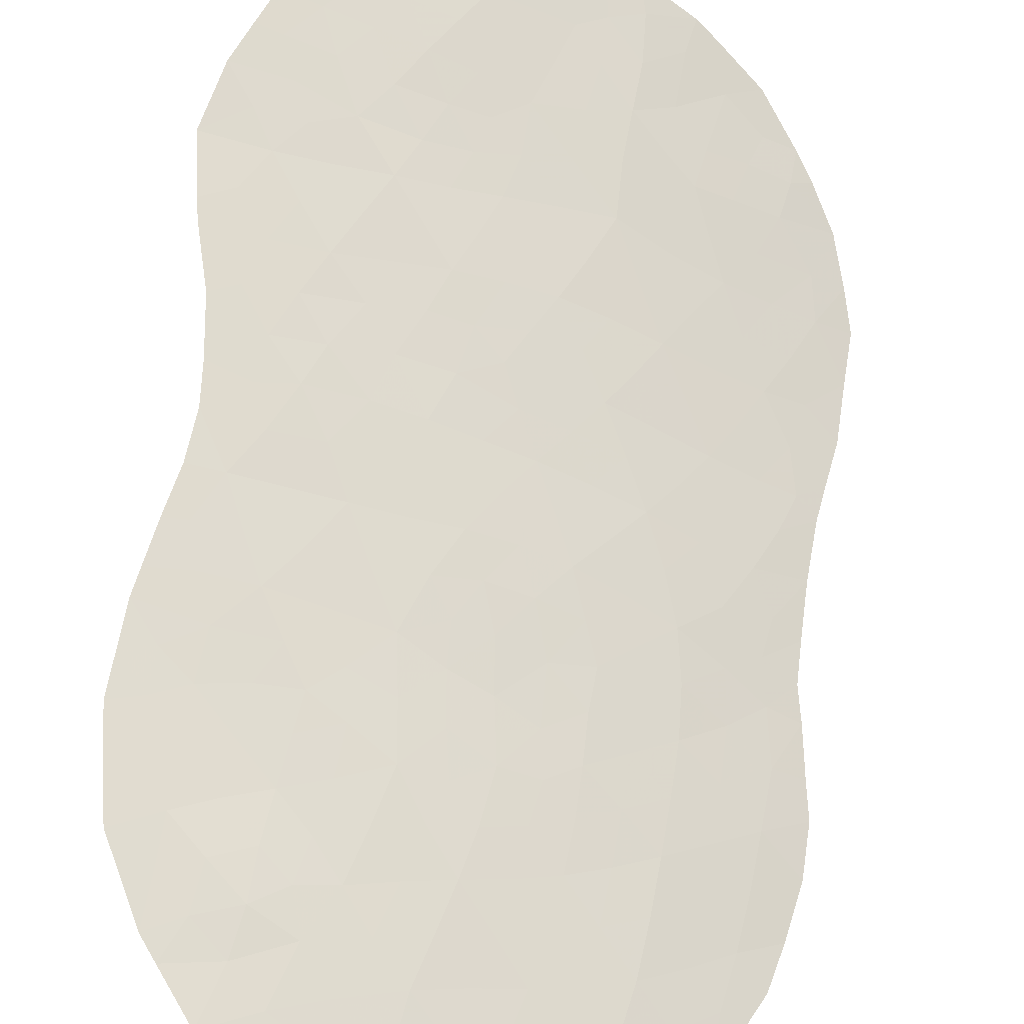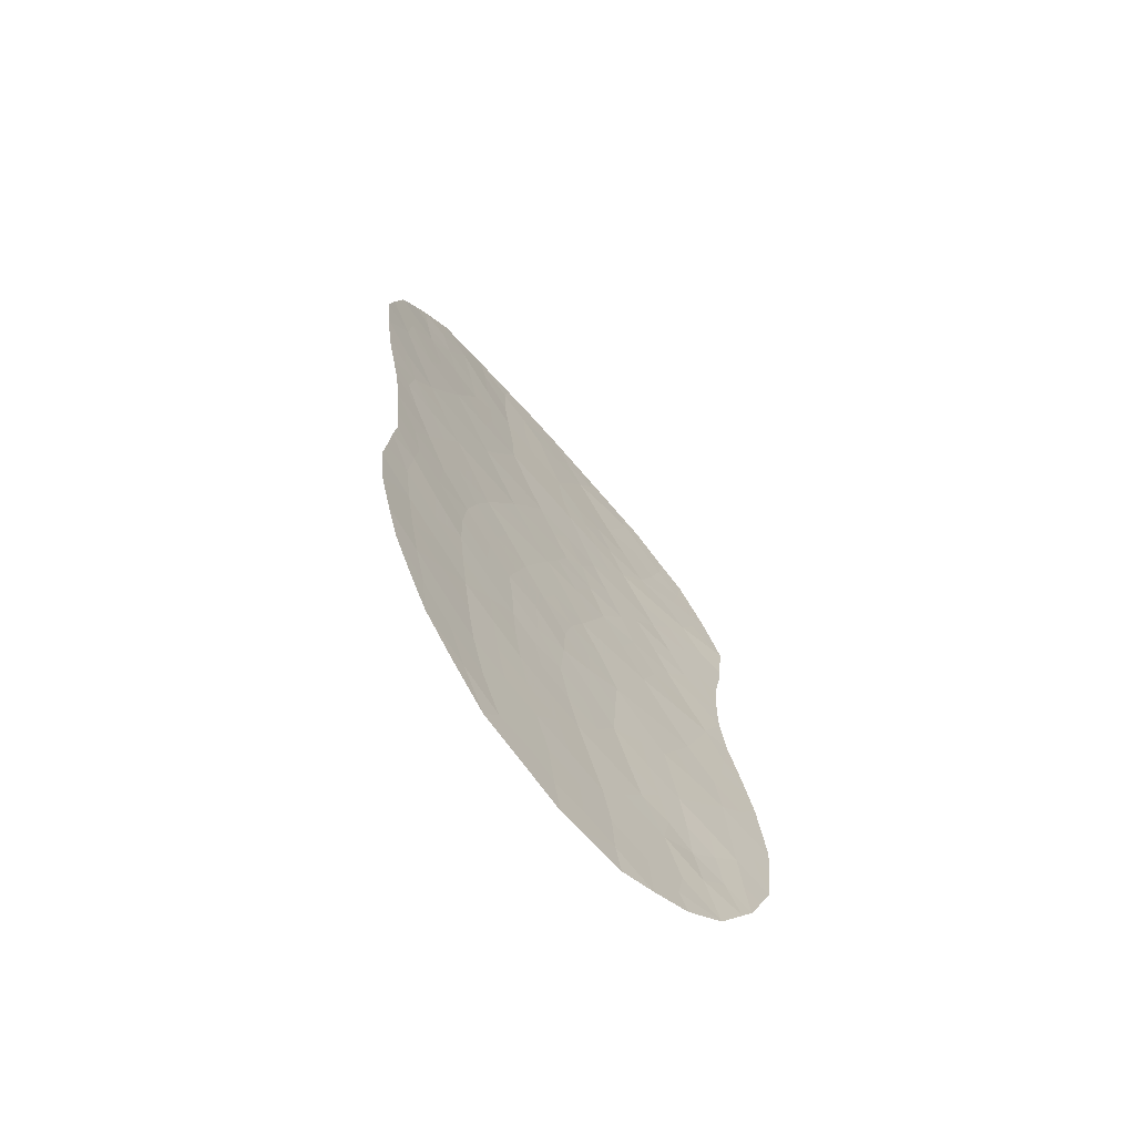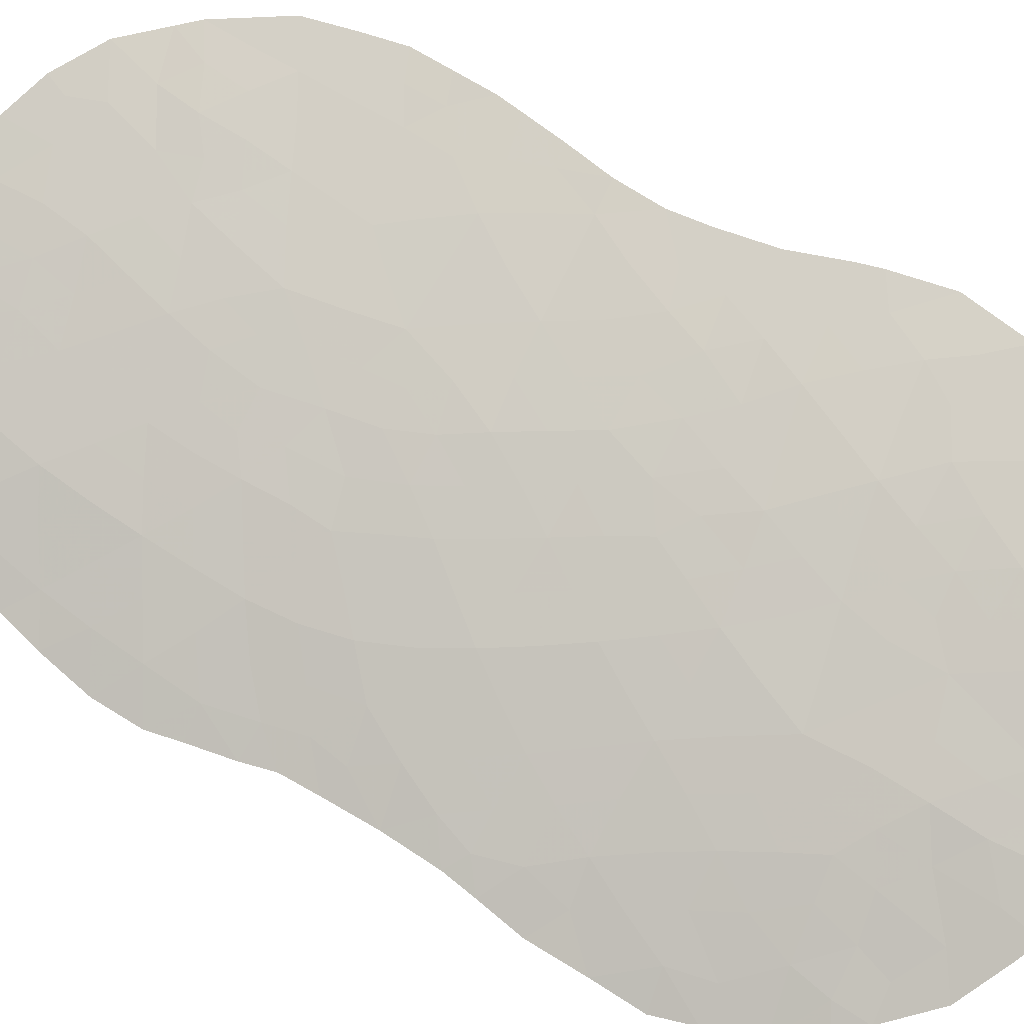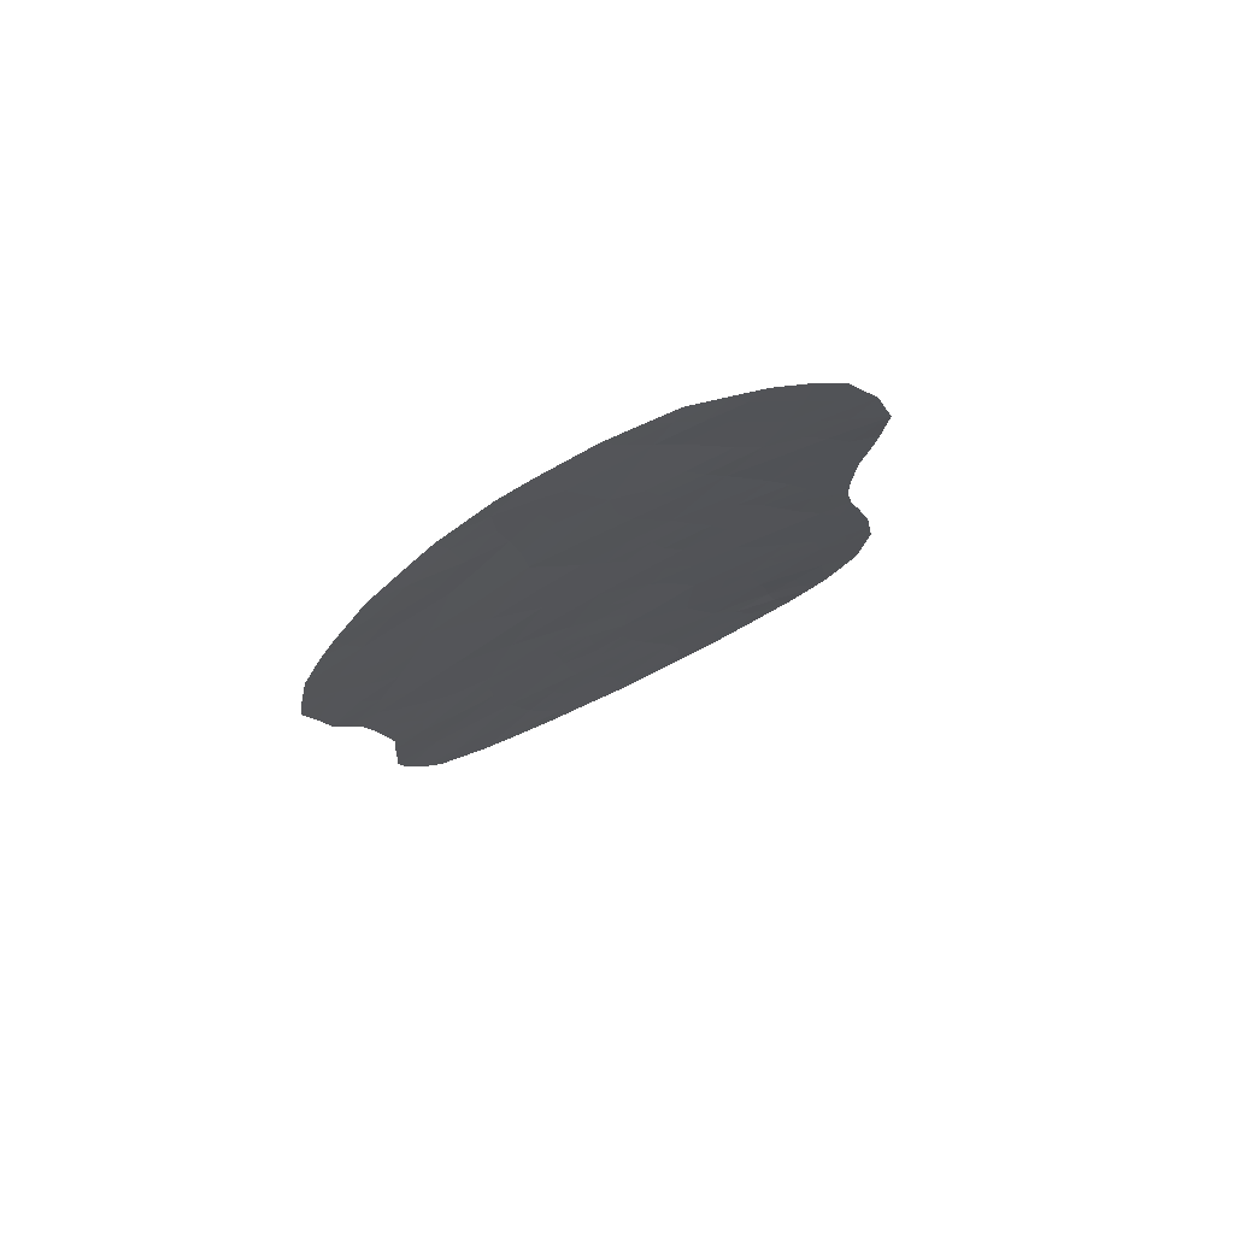
<metadata>
{"format":"obj","ext":"obj","renderer":"f3d","projection":"perspective","resolution":1024,"background":"white","views":[{"elev":66.9,"azim":1.4,"up":"+Z"},{"elev":-71.4,"azim":158.6,"up":"+Y"},{"elev":57.0,"azim":113.9,"up":"+Z"},{"elev":75.6,"azim":179.9,"up":"+Y"}]}
</metadata>
<code>
v 12.39 -12.05 57.1
v 18.1 -21.64 54.52
v 10.97 -16.39 57.73
v 19.26 -6.637 53.44
v 14.18 -24.51 56.7
v 13.1 -23 57.13
v 14.41 -11.86 56.21
v 13.53 -13.69 56.64
v 17.08 -13.67 54.86
v 16.79 -20.35 55.23
v 13.38 -10.29 56.64
v 12.39 -19.89 57.29
v 11.35 -10.31 57.43
v 13.84 -20.9 56.73
v 15.34 -13.38 55.78
v 18.29 -24.53 54.5
v 12.03 -21.59 57.5
v 19.21 -10.62 53.55
v 20.96 -10.8 52.44
v 18.36 -17.54 54.24
v 19.82 -20.84 53.44
v 19.94 -18.57 53.25
v 16.51 -22.26 55.43
v 17.51 -7.677 54.55
v 17.24 -9.974 54.7
v 19.95 -12.56 53.12
v 11.62 -18.26 57.55
v 18.09 -12.21 54.24
v 14.78 -16.63 56.17
v 20.53 -14.43 52.79
v 14.86 -22.63 56.31
v 13.88 -26.49 56.9
v 15.93 -15.08 55.51
v 18.67 -8.834 53.87
v 15.68 -8.119 55.48
v 12.04 -7.255 57.13
v 18.4 -19.56 54.28
v 19.72 -16.06 53.35
v 12.89 -16.55 56.98
v 15.31 -18.4 55.94
v 13.86 -7.621 56.38
v 17.01 -18.58 55.05
v 16.57 -16.88 55.25
v 16.44 -6.227 55.07
v 14.11 -14.78 56.42
v 13.22 -5.926 56.61
v 17.82 -15.54 54.5
v 18.93 -14.14 53.76
v 10.45 -22.19 58.15
v 15.23 -10.15 55.72
v 13.75 -18.66 56.67
v 15.33 -19.45 55.94
v 16.24 -11.86 55.27
v 10.7 -20.07 57.94
v 16.91 -25.97 55.34
v 14.24 -8.597 56.19
v 15.99 -24.21 55.77
v 17.71 -23.8 54.84
v 14.89 -6.079 55.87
v 12.07 -25.12 57.66
v 10.48 -15.31 57.87
v 19.1 -5.54 53.55
v 19.97 -6.25 53
v 21.34 -8.809 52.13
v 21.54 -9.896 52.03
v 21.65 -10.78 51.95
v 19.9 -23.59 53.43
v 10.47 -24.59 58.24
v 15.27 -27.28 56.23
v 16.17 -26.97 55.75
v 18.71 -5.256 53.8
v 20.63 -7.305 52.59
v 15.84 -4.52 55.38
v 20.91 -14.81 52.55
v 9.471 -21.48 58.48
v 9.408 -20.54 58.45
v 11.07 -25.54 58.08
v 9.569 -22.59 58.49
v 10.19 -24.14 58.32
v 21.09 -14.09 52.42
v 21.5 -11.89 52.09
v 10.3 -16.35 57.98
v 17.63 -4.779 54.43
v 20.57 -18.72 52.84
v 20.54 -21.53 52.97
v 20.68 -20.46 52.85
v 20.21 -22.68 53.2
v 9.794 -18.24 58.22
v 10.02 -17.36 58.11
v 10.45 -13.21 57.82
v 10.24 -11.99 57.87
v 10.19 -11.48 57.87
v 11.97 -26.35 57.75
v 12.81 -5.594 56.78
v 12.88 -26.85 57.36
v 14.8 -27.24 56.46
v 18.92 -25.16 54.13
v 16.98 -4.628 54.78
v 20.5 -18.01 52.87
v 20.71 -16.01 52.69
v 10.1 -10.18 57.84
v 17.26 -26.64 55.17
v 13.71 -27.22 57.01
v 14.38 -4.731 56.11
v 11.29 -7.078 57.41
v 10.52 -8.739 57.71
v 9.657 -18.79 58.29
v 11.92 -12.92 57.3
v 11.53 -15.53 57.5
v 11.31 -14.71 57.56
v 20.29 -8.87 52.84
v 20.89 -9.853 52.46
v 16.15 -20.73 55.58
v 15.4 -20.64 55.96
v 16.09 -19.86 55.57
v 13.9 -11.08 56.43
v 13.44 -11.95 56.64
v 12.89 -11.17 56.87
v 14.02 -12.74 56.4
v 13.02 -12.86 56.84
v 11.71 -23.51 57.76
v 11.49 -24.43 57.86
v 10.88 -23.8 58.07
v 12.89 -21.29 57.14
v 12.23 -20.66 57.38
v 13.05 -20.33 57.04
v 19.84 -9.796 53.14
v 20.12 -10.73 52.97
v 19.12 -20.17 53.85
v 19.23 -19.09 53.73
v 12.36 -23.11 57.46
v 11.84 -22.55 57.65
v 12.61 -22.28 57.29
v 14.53 -23.57 56.5
v 13.59 -23.77 56.94
v 13.98 -22.8 56.72
v 14.74 -7.808 55.94
v 14.38 -6.832 56.13
v 15.26 -7.016 55.69
v 15.76 -10.98 55.48
v 16.17 -10.06 55.25
v 16.72 -11 55
v 11.9 -9.625 57.21
v 10.99 -9.529 57.55
v 11.64 -8.857 57.3
v 18.26 -20.59 54.39
v 18.94 -21.25 54
v 19.56 -11.6 53.35
v 20.47 -11.7 52.77
v 11.85 -11.18 57.27
v 12.38 -10.33 57.03
v 19.98 -7.269 52.99
v 15.32 -11.83 55.74
v 15.77 -12.65 55.54
v 15.73 -6.158 55.44
v 15.38 -5.333 55.62
v 19.21 -18.05 53.71
v 19.16 -16.95 53.73
v 20.06 -16.91 53.14
v 18.12 -8.326 54.2
v 18.31 -7.288 54.04
v 18.89 -8 53.71
v 12.72 -9.292 56.9
v 14.45 -15.73 56.29
v 13.86 -16.61 56.57
v 13.51 -15.64 56.69
v 12.52 -15.54 57.12
v 10.59 -21.11 58.04
v 9.92 -21.42 58.31
v 10.02 -20.37 58.21
v 10.49 -14.45 57.84
v 16.28 -23.24 55.58
v 17.1 -23.02 55.14
v 16.85 -24.06 55.31
v 11.07 -22.86 57.97
v 10.33 -23.16 58.23
v 17.57 -19.97 54.77
v 17.44 -20.97 54.88
v 17.29 -21.98 54.99
v 16.68 -21.3 55.31
v 20.42 -13.52 52.84
v 20.73 -12.56 52.61
v 21.34 -13.12 52.22
v 15.42 -23.4 56.04
v 15.7 -22.47 55.86
v 13.47 -22 56.93
v 19.62 -21.94 53.59
v 11.29 -17.35 57.64
v 10.62 -18.17 57.92
v 10.47 -17.32 57.94
v 9.869 -23.34 58.4
v 11 -12.95 57.62
v 11.37 -12.02 57.47
v 10.83 -11.14 57.63
v 12.21 -25.88 57.63
v 19.03 -12.42 53.68
v 18.63 -11.42 53.91
v 14.82 -12.82 56.02
v 14.54 -13.8 56.18
v 18.07 -9.34 54.22
v 17.34 -8.75 54.64
v 12.98 -19.4 57.02
v 13.81 -19.78 56.7
v 14.66 -21.02 56.34
v 14.59 -20.14 56.34
v 15.67 -16.7 55.71
v 15.96 -17.59 55.59
v 15.11 -17.48 56.02
v 18.44 -18.55 54.22
v 17.65 -19.02 54.69
v 17.63 -18.09 54.68
v 15.93 -21.54 55.71
v 15.15 -21.71 56.13
v 12.66 -18.45 57.12
v 12.02 -19.15 57.41
v 20.52 -8.059 52.69
v 20.94 -7.878 52.4
v 14.33 -21.83 56.53
v 13.47 -6.664 56.52
v 12.92 -7.432 56.77
v 14.84 -11.01 55.96
v 14.33 -10.25 56.18
v 17.68 -11.17 54.46
v 17.16 -12 54.76
v 18.76 -15.84 53.93
v 18.4 -14.85 54.12
v 19.32 -15.1 53.56
v 19.83 -14.33 53.22
v 19.46 -13.38 53.44
v 16.86 -15.28 55.01
v 16.51 -14.37 55.18
v 17.46 -14.59 54.68
v 13.02 -25.74 57.26
v 15.02 -14.93 55.97
v 15.35 -15.82 55.84
v 15.6 -14.19 55.66
v 16.17 -13.49 55.34
v 14.69 -26.32 56.5
v 19.7 -7.965 53.19
v 16.66 -7.947 54.98
v 16.11 -7.067 55.25
v 16.93 -6.907 54.84
v 15.54 -9.232 55.56
v 14.71 -9.417 55.97
v 14.98 -8.638 55.82
v 16.44 -9.032 55.1
v 12.32 -8.184 57.04
v 19.39 -8.849 53.42
v 18.91 -9.658 53.73
v 12.52 -23.97 57.42
v 17.93 -22.72 54.67
v 18.76 -22.34 54.13
v 18.55 -23.44 54.3
v 17.04 -5.854 54.75
v 17.74 -5.524 54.38
v 20.58 -17.18 52.8
v 20.2 -15.19 53.02
v 11.89 -16.46 57.37
v 14.61 -18.27 56.27
v 14.24 -17.56 56.43
v 17.39 -24.91 55.05
v 17.86 -25.57 54.78
v 13.95 -25.49 56.84
v 14.81 -25.28 56.41
v 15.63 -25.17 55.99
v 15.1 -24.33 56.23
v 10.3 -9.512 57.78
v 12.27 -17.45 57.26
v 13.29 -17.58 56.84
v 13.31 -8.485 56.63
v 16.18 -18.68 55.49
v 18.26 -10.37 54.1
v 18.14 -16.53 54.35
v 17.46 -17.16 54.75
v 17.19 -16.22 54.87
v 16.8 -17.79 55.14
v 16.26 -15.98 55.37
v 16.87 -19.4 55.15
v 17.69 -6.612 54.43
v 12.66 -6.502 56.85
v 11.92 -6.412 57.16
v 13.98 -5.96 56.27
v 13.46 -5.235 56.5
v 14.54 -5.322 56.04
v 18.52 -13.18 54
v 18 -13.9 54.32
v 17.59 -12.96 54.55
v 11.22 -21.87 57.83
v 11.41 -7.992 57.37
v 10.91 -7.879 57.56
v 11.57 -19.91 57.6
v 11.36 -20.84 57.72
v 20.02 -19.68 53.26
v 20.63 -19.72 52.85
v 15.02 -4.633 55.8
v 14.56 -19.13 56.31
v 16.67 -12.76 55.06
v 10.88 -19.06 57.84
v 19.09 -24.06 53.98
v 19.4 -24.42 53.79
v 18.18 -25.87 54.6
v 13.82 -9.455 56.41
v 16.49 -25.12 55.53
v 12.97 -24.82 57.25
v 9.533 -19.66 58.37
v 10.13 -19.53 58.14
v 19.38 -23.02 53.76
v 16.28 -5.413 55.15
v 16.04 -26.02 55.8
v 19.86 -17.68 53.28
v 12.44 -13.78 57.12
v 13.16 -14.64 56.83
v 11.48 -13.8 57.48
v 15.46 -26.32 56.11
v 18.49 -6.042 53.93
v 12.04 -14.59 57.29
f 66 19 65
f 19 112 65
f 113 114 115
f 116 117 118
f 119 120 117
f 121 122 123
f 124 125 126
f 129 130 293
f 131 132 133
f 134 135 136
f 137 138 139
f 140 141 142
f 143 144 145
f 146 129 147
f 148 128 149
f 118 150 151
f 4 63 152
f 153 154 198
f 155 156 308
f 157 158 310
f 160 161 162
f 163 151 143
f 164 165 166
f 168 169 170
f 172 173 174
f 175 123 176
f 177 146 178
f 178 179 180
f 26 149 182
f 172 184 185
f 3 82 61
f 124 186 133
f 255 83 71
f 21 86 85
f 307 87 67
f 188 189 190
f 82 190 89
f 176 79 191
f 150 193 194
f 3 190 82
f 148 196 197
f 160 200 201
f 126 202 203
f 114 204 205
f 206 207 208
f 209 210 211
f 180 212 113
f 185 213 212
f 214 202 215
f 218 204 213
f 30 80 74
f 280 219 220
f 46 94 283
f 221 116 222
f 142 223 224
f 225 226 227
f 230 231 232
f 60 233 195
f 164 234 235
f 236 237 231
f 239 152 216
f 240 241 242
f 243 244 245
f 241 139 155
f 240 201 246
f 289 247 145
f 248 127 249
f 250 121 131
f 251 252 253
f 44 308 254
f 22 99 84
f 257 74 100
f 258 109 167
f 208 259 260
f 261 16 262
f 173 179 251
f 263 264 238
f 265 264 266
f 144 101 267
f 13 194 101
f 187 252 147
f 214 268 269
f 258 268 188
f 55 102 70
f 140 153 221
f 249 272 200
f 273 274 275
f 276 274 211
f 235 277 206
f 230 275 277
f 207 276 271
f 278 210 177
f 32 103 95
f 279 242 254
f 247 220 270
f 219 282 138
f 236 234 199
f 282 283 284
f 272 197 223
f 285 286 287
f 257 227 228
f 158 273 225
f 226 232 286
f 229 285 196
f 209 157 130
f 288 132 175
f 243 246 141
f 289 106 290
f 36 105 281
f 291 125 292
f 293 84 294
f 260 269 165
f 19 66 81
f 271 278 115
f 284 295 156
f 296 259 40
f 297 237 154
f 224 287 297
f 291 298 215
f 299 67 300
f 262 97 301
f 244 222 302
f 56 137 245
f 302 163 270
f 16 253 299
f 266 134 184
f 261 303 174
f 292 288 168
f 161 279 315
f 186 218 136
f 250 135 304
f 263 233 304
f 248 162 239
f 170 305 306
f 27 298 189
f 203 296 205
f 109 61 110
f 61 109 3
f 171 110 61
f 112 64 65
f 10 113 115
f 115 114 52
f 11 116 118
f 116 7 117
f 118 117 1
f 7 119 117
f 119 8 120
f 117 120 1
f 121 250 122
f 123 122 68
f 79 123 68
f 120 108 1
f 14 124 126
f 124 17 125
f 126 125 12
f 18 127 128
f 127 111 112
f 128 127 112
f 21 129 293
f 129 37 130
f 6 131 133
f 131 121 132
f 133 132 17
f 31 134 136
f 134 5 135
f 136 135 6
f 35 137 139
f 137 41 138
f 139 138 59
f 53 140 142
f 140 50 141
f 142 141 25
f 163 143 145
f 143 13 144
f 145 144 106
f 2 146 147
f 146 37 129
f 147 129 21
f 26 148 149
f 148 18 128
f 149 128 19
f 11 118 151
f 118 1 150
f 151 150 13
f 62 315 71
f 152 63 72
f 7 153 198
f 153 53 154
f 198 154 15
f 44 155 308
f 155 59 156
f 308 156 73
f 157 20 158
f 159 158 38
f 34 160 162
f 160 24 161
f 162 161 4
f 163 11 151
f 143 151 13
f 45 164 166
f 164 29 165
f 166 165 39
f 45 166 312
f 166 39 167
f 54 168 170
f 168 49 169
f 76 169 75
f 76 170 169
f 68 122 77
f 49 78 169
f 75 169 78
f 313 110 171
f 171 90 192
f 57 172 174
f 172 23 173
f 174 173 58
f 49 175 176
f 175 121 123
f 176 123 79
f 10 177 178
f 177 37 146
f 178 146 2
f 10 178 180
f 178 2 179
f 180 179 23
f 181 26 182
f 181 182 183
f 30 181 80
f 183 80 181
f 149 81 182
f 81 149 19
f 183 182 81
f 23 172 185
f 172 57 184
f 185 184 31
f 17 124 133
f 124 14 186
f 133 186 6
f 187 85 87
f 85 187 21
f 307 187 87
f 3 188 190
f 188 27 189
f 190 189 88
f 190 88 89
f 49 176 78
f 191 78 176
f 192 90 91
f 13 150 194
f 150 1 193
f 92 194 91
f 91 194 193
f 195 93 77
f 18 148 197
f 148 26 196
f 197 196 28
f 45 8 199
f 199 198 15
f 24 160 201
f 160 34 200
f 201 200 25
f 14 126 203
f 126 12 202
f 203 202 51
f 52 114 205
f 205 204 14
f 29 206 208
f 206 43 207
f 208 207 40
f 20 209 211
f 209 37 210
f 211 210 42
f 10 180 113
f 180 23 212
f 113 212 114
f 23 185 212
f 185 31 213
f 212 213 114
f 27 214 215
f 214 51 202
f 215 202 12
f 31 218 213
f 218 14 204
f 213 204 114
f 36 280 220
f 280 46 219
f 220 219 41
f 7 198 119
f 119 198 199
f 50 221 222
f 221 7 116
f 222 116 11
f 53 142 224
f 142 25 223
f 224 223 28
f 38 225 227
f 225 47 226
f 227 226 48
f 181 30 228
f 229 228 48
f 47 230 232
f 230 33 231
f 232 231 9
f 233 95 195
f 93 195 95
f 29 164 235
f 164 45 234
f 235 234 33
f 33 236 231
f 236 15 237
f 231 237 9
f 96 32 238
f 111 239 216
f 239 4 152
f 216 152 72
f 217 216 72
f 24 240 242
f 240 35 241
f 242 241 44
f 35 243 245
f 243 50 244
f 245 244 56
f 44 241 155
f 241 35 139
f 155 139 59
f 35 240 246
f 240 24 201
f 246 201 25
f 106 289 145
f 289 36 247
f 145 247 163
f 34 248 249
f 248 111 127
f 249 127 18
f 6 250 131
f 250 60 122
f 58 251 253
f 251 2 252
f 253 252 307
f 308 73 98
f 100 256 159
f 22 157 310
f 256 99 310
f 74 257 30
f 38 257 100
f 39 258 167
f 258 3 109
f 167 109 316
f 29 208 260
f 208 40 259
f 260 259 51
f 316 311 312
f 312 8 45
f 55 261 262
f 261 58 16
f 58 173 251
f 173 23 179
f 251 179 2
f 32 263 238
f 263 5 264
f 238 264 314
f 57 265 266
f 265 314 264
f 266 264 5
f 101 144 13
f 267 106 144
f 194 92 101
f 21 187 147
f 187 307 252
f 147 252 2
f 51 214 269
f 214 27 268
f 269 268 39
f 3 258 188
f 258 39 268
f 188 268 27
f 270 41 56
f 50 140 221
f 140 53 153
f 221 153 7
f 40 271 52
f 34 249 200
f 249 18 272
f 200 272 25
f 47 273 275
f 273 20 274
f 275 274 43
f 42 276 211
f 276 43 274
f 211 274 20
f 29 235 206
f 235 33 277
f 206 277 43
f 33 230 277
f 230 47 275
f 277 275 43
f 40 207 271
f 207 43 276
f 271 276 42
f 10 278 177
f 278 42 210
f 177 210 37
f 32 96 103
f 255 279 254
f 279 24 242
f 254 242 44
f 281 280 36
f 46 280 94
f 281 94 280
f 163 247 270
f 247 36 220
f 270 220 41
f 41 219 138
f 219 46 282
f 138 282 59
f 15 236 199
f 236 33 234
f 199 234 45
f 283 282 46
f 59 282 284
f 284 283 104
f 25 272 223
f 272 18 197
f 223 197 28
f 28 285 287
f 285 48 286
f 287 286 9
f 30 257 228
f 257 38 227
f 228 227 48
f 38 158 225
f 158 20 273
f 225 273 47
f 48 226 286
f 226 47 232
f 286 232 9
f 26 229 196
f 229 48 285
f 196 285 28
f 37 209 130
f 209 20 157
f 130 157 22
f 49 288 175
f 288 17 132
f 175 132 121
f 50 243 141
f 243 35 246
f 141 246 25
f 36 289 105
f 290 105 289
f 54 291 292
f 291 12 125
f 292 125 17
f 84 293 22
f 21 293 86
f 294 86 293
f 29 260 165
f 260 51 269
f 165 269 39
f 52 271 115
f 271 42 278
f 115 278 10
f 59 284 156
f 284 104 295
f 156 295 73
f 52 296 40
f 296 51 259
f 53 297 154
f 297 9 237
f 154 237 15
f 53 224 297
f 224 28 287
f 297 287 9
f 12 291 215
f 291 54 298
f 215 298 27
f 67 299 307
f 16 299 97
f 300 97 299
f 97 262 16
f 55 262 102
f 301 102 262
f 56 244 302
f 244 50 222
f 302 222 11
f 56 41 137
f 245 137 35
f 56 302 270
f 302 11 163
f 16 58 253
f 57 266 184
f 266 5 134
f 184 134 31
f 58 261 174
f 261 55 303
f 174 303 57
f 314 265 309
f 265 57 303
f 54 292 168
f 292 17 288
f 168 288 49
f 4 161 315
f 161 24 279
f 6 186 136
f 186 14 218
f 136 218 31
f 250 6 135
f 304 135 5
f 5 263 304
f 111 248 239
f 248 34 162
f 239 162 4
f 54 170 306
f 170 76 305
f 306 305 107
f 298 54 306
f 298 306 107
f 298 107 189
f 88 189 107
f 14 203 205
f 203 51 296
f 205 296 52
f 238 314 69
f 96 238 69
f 100 159 38
f 22 293 130
f 307 299 253
f 112 111 64
f 310 158 159
f 216 217 64
f 181 228 229
f 308 98 254
f 192 108 313
f 70 309 55
f 256 310 159
f 108 192 193
f 111 216 64
f 26 181 229
f 255 254 98
f 22 310 99
f 83 255 98
f 128 112 19
f 193 192 91
f 233 32 95
f 193 1 108
f 263 32 233
f 311 108 120
f 108 311 313
f 312 311 8
f 166 167 312
f 316 312 167
f 60 250 304
f 313 311 316
f 309 70 314
f 8 311 120
f 199 8 119
f 315 62 4
f 313 171 192
f 316 109 110
f 60 195 77
f 60 77 122
f 309 265 303
f 55 309 303
f 304 233 60
f 71 315 255
f 315 279 255
f 313 316 110
f 314 70 69
f 4 62 63

</code>
